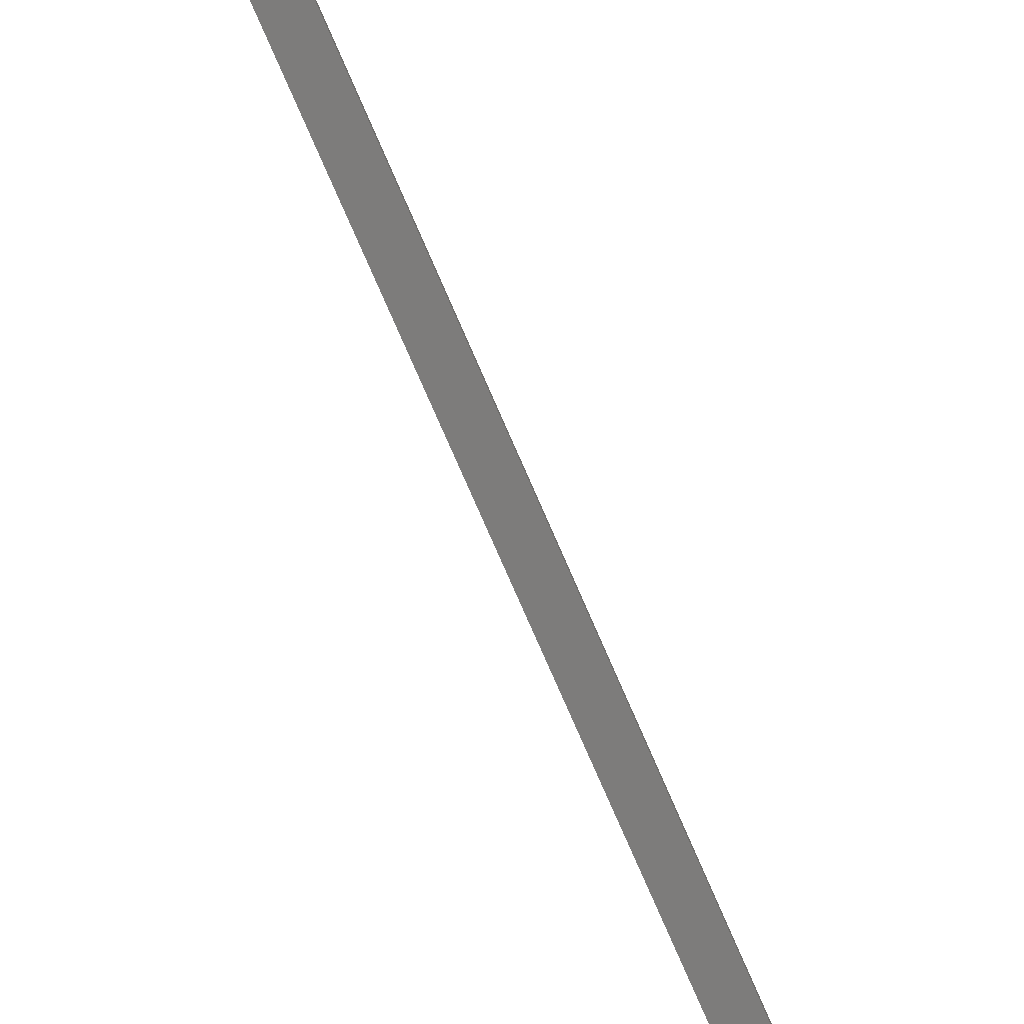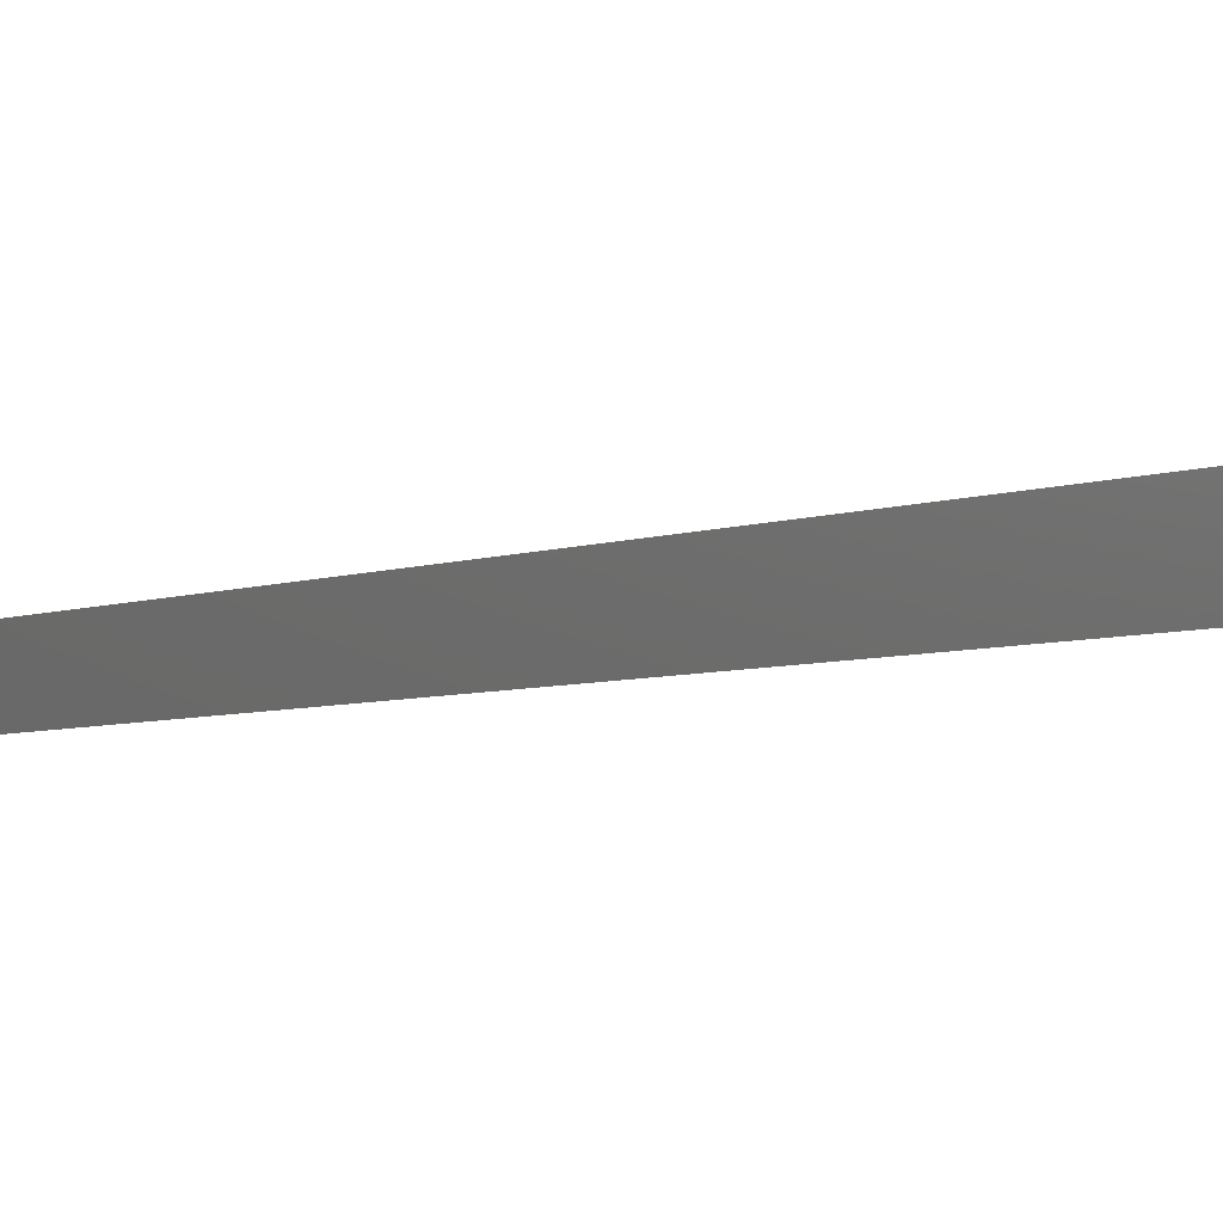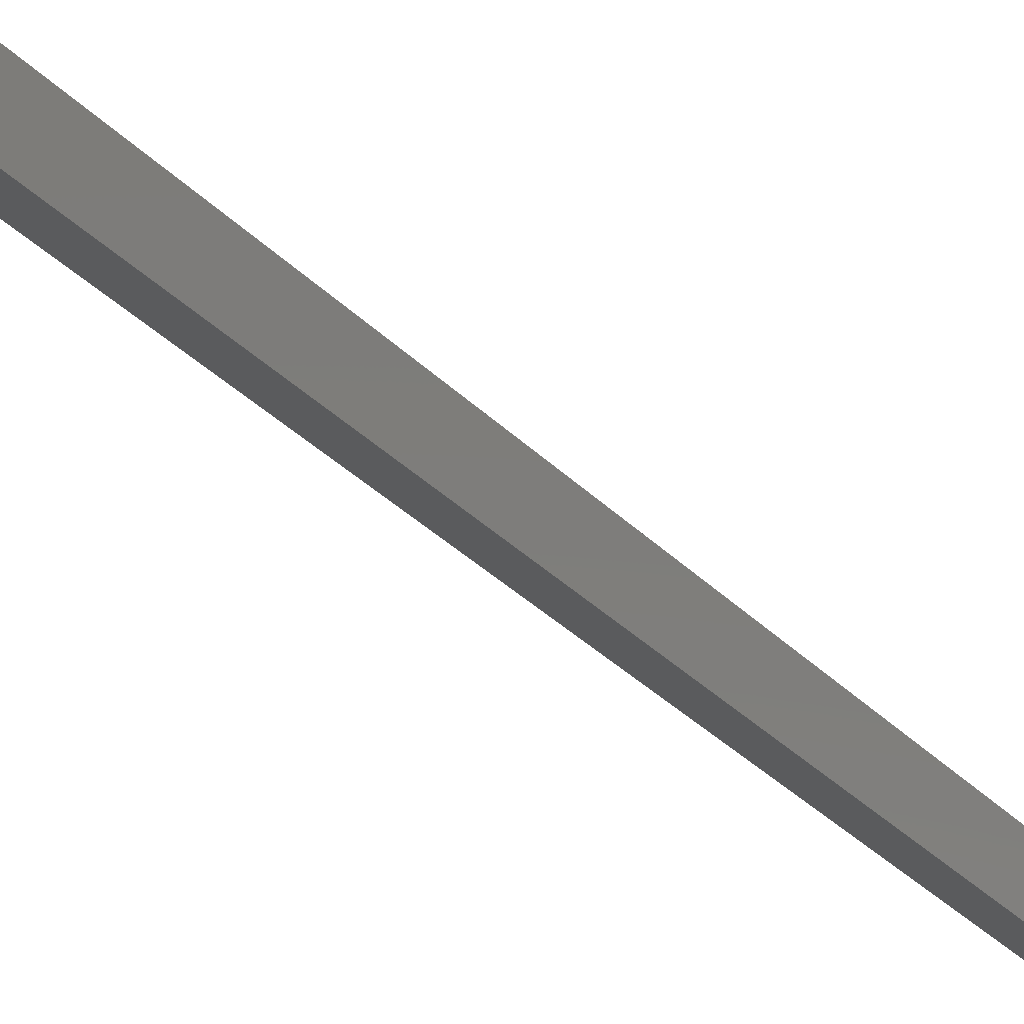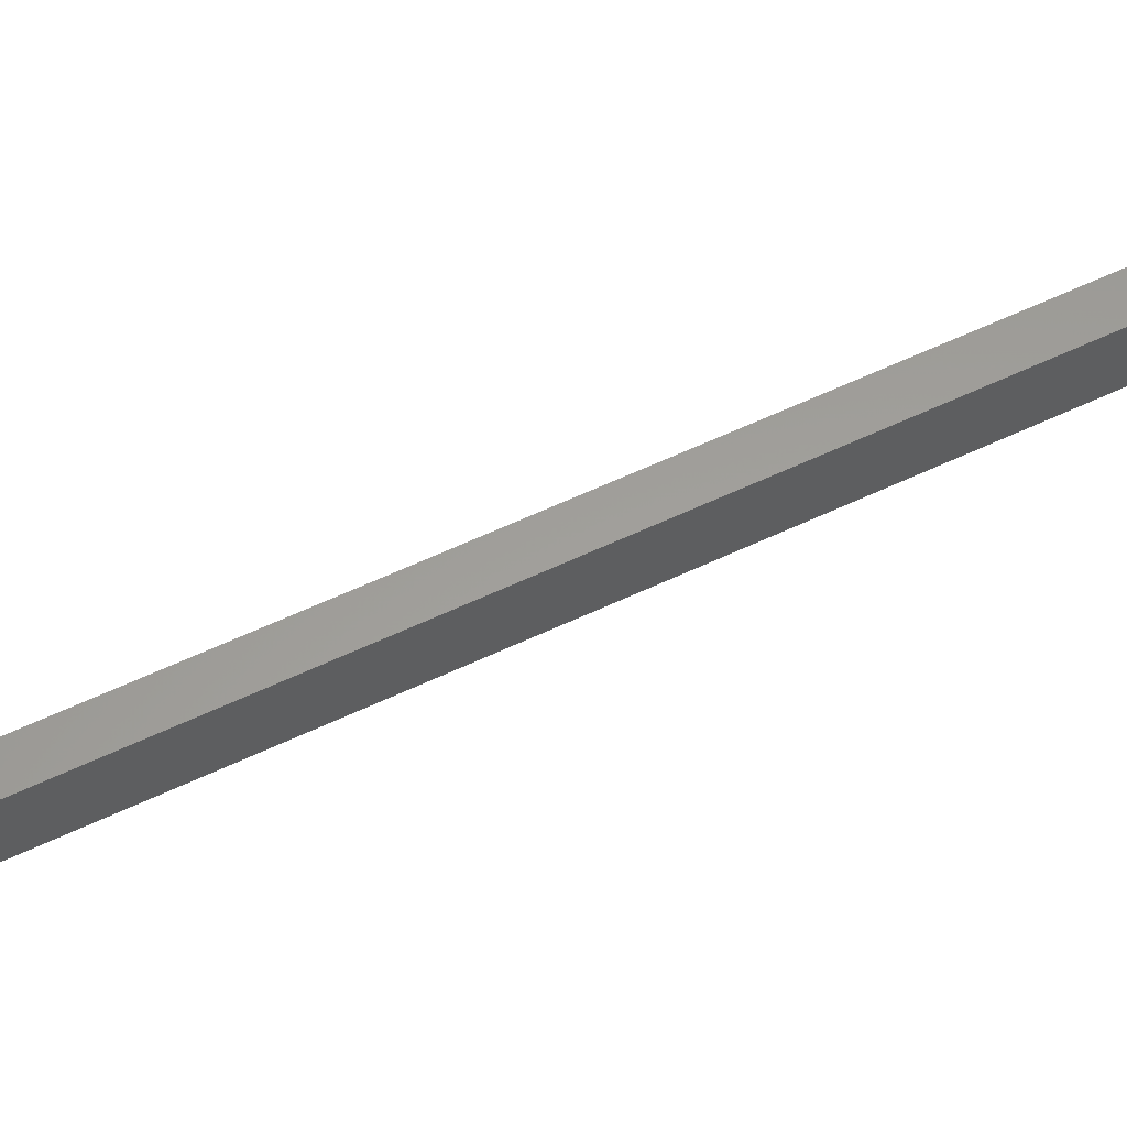
<metadata>
{"format":"stl","ext":"stl","renderer":"f3d","projection":"perspective","resolution":1024,"background":"white","views":[{"elev":-71.6,"azim":36.4,"up":"+Y"},{"elev":-1.7,"azim":-16.4,"up":"+Y"},{"elev":-29.7,"azim":-134.6,"up":"+Y"},{"elev":53.6,"azim":-103.3,"up":"+Y"}]}
</metadata>
<code>
# stl→obj: 8 verts, 12 faces
v 9034 676.5 5174
v 9173 692.7 5766
v 9031 701.3 5174
v 9171 717.6 5766
v 9044 702.7 5171
v 9046 677.9 5171
v 9183 719 5763
v 9186 694.2 5763
f 1 2 3
f 3 2 4
f 3 5 1
f 1 5 6
f 3 4 5
f 5 4 7
f 8 7 2
f 2 7 4
f 8 2 6
f 6 2 1
f 7 8 5
f 5 8 6

</code>
